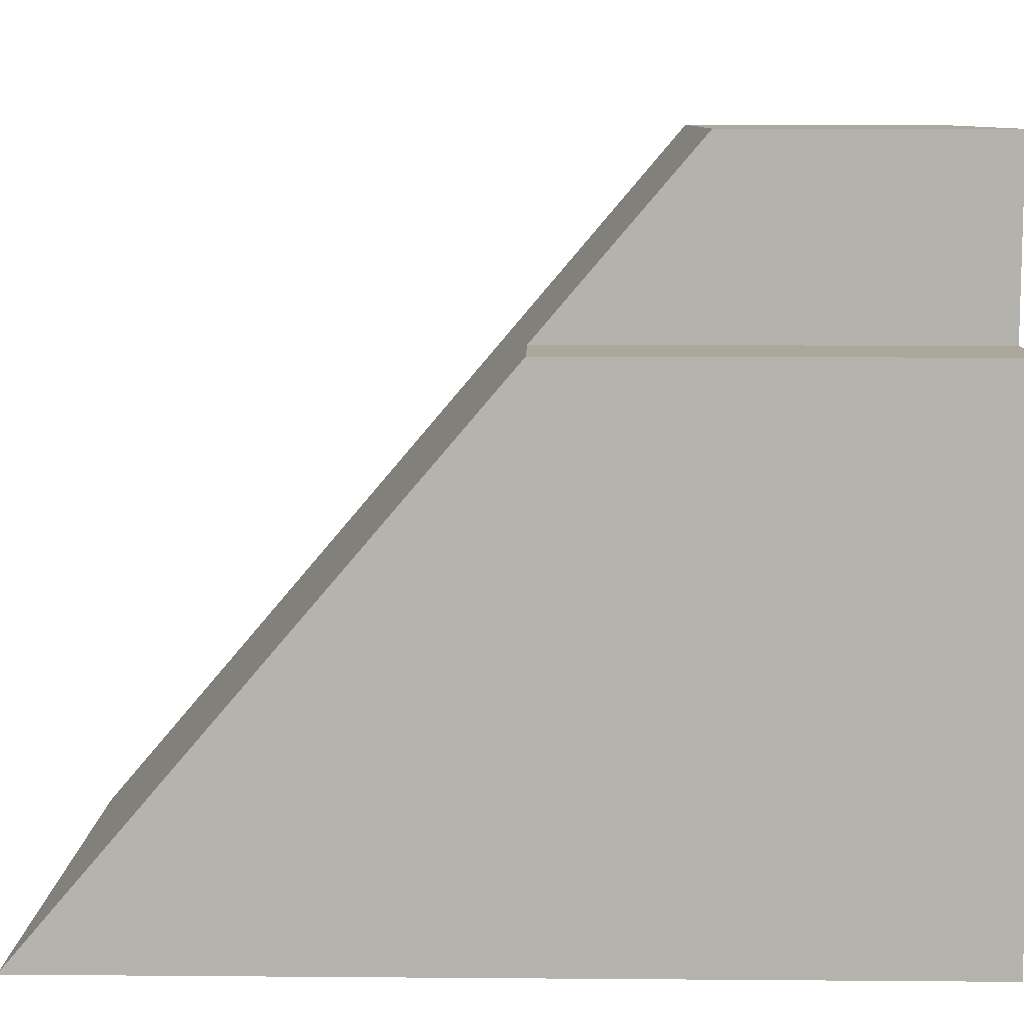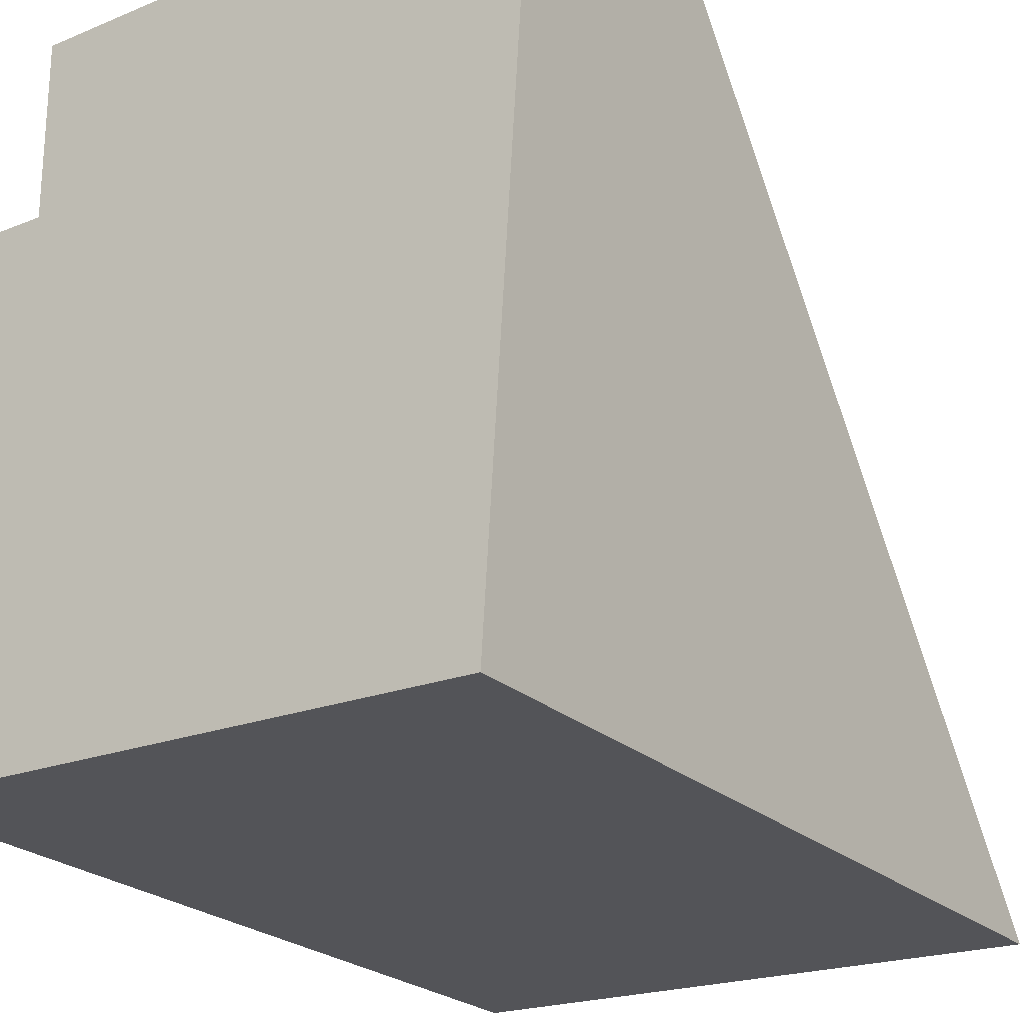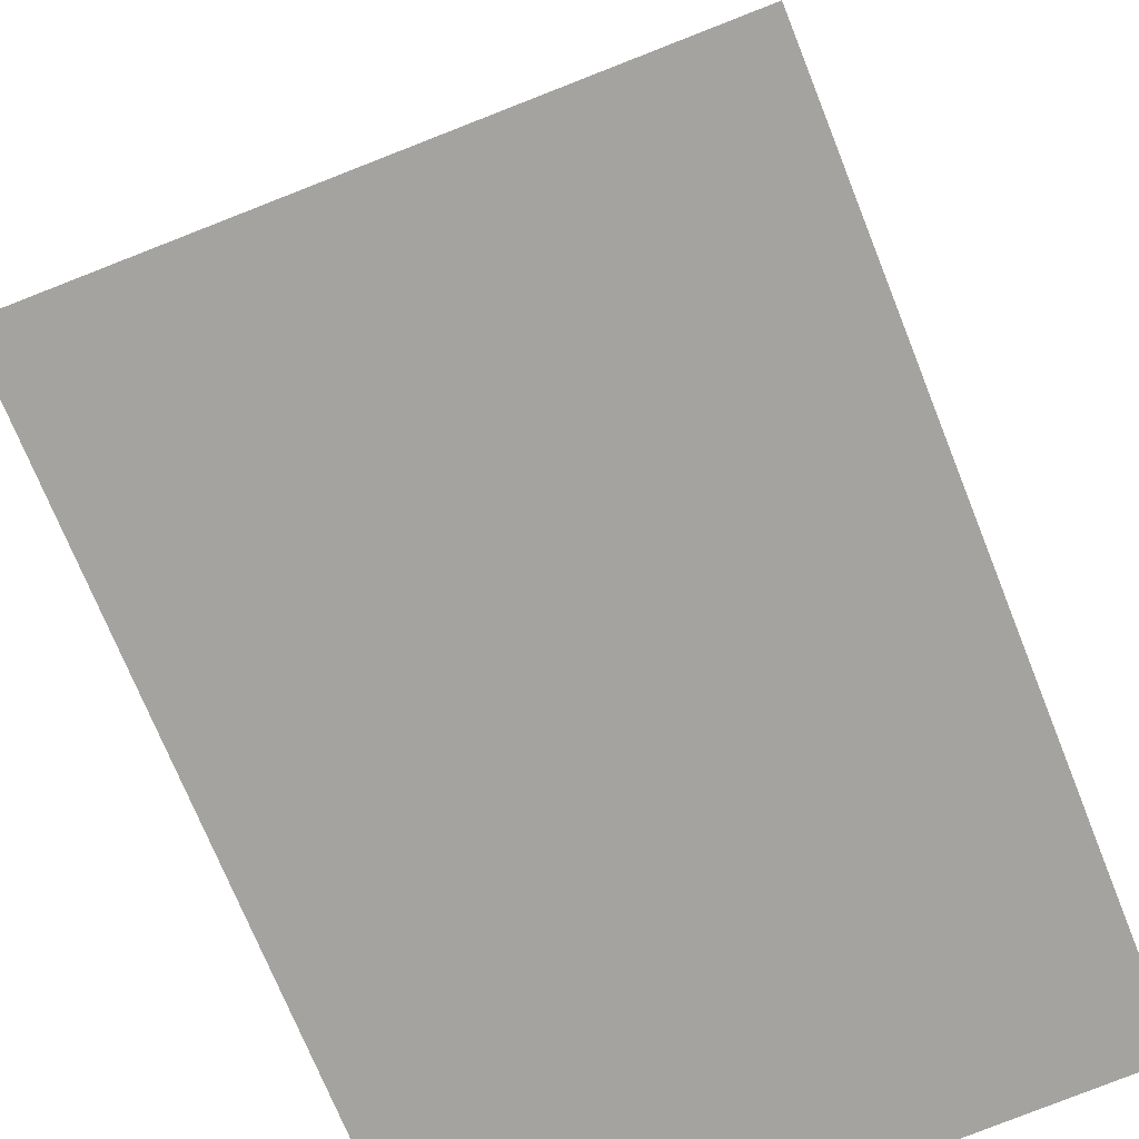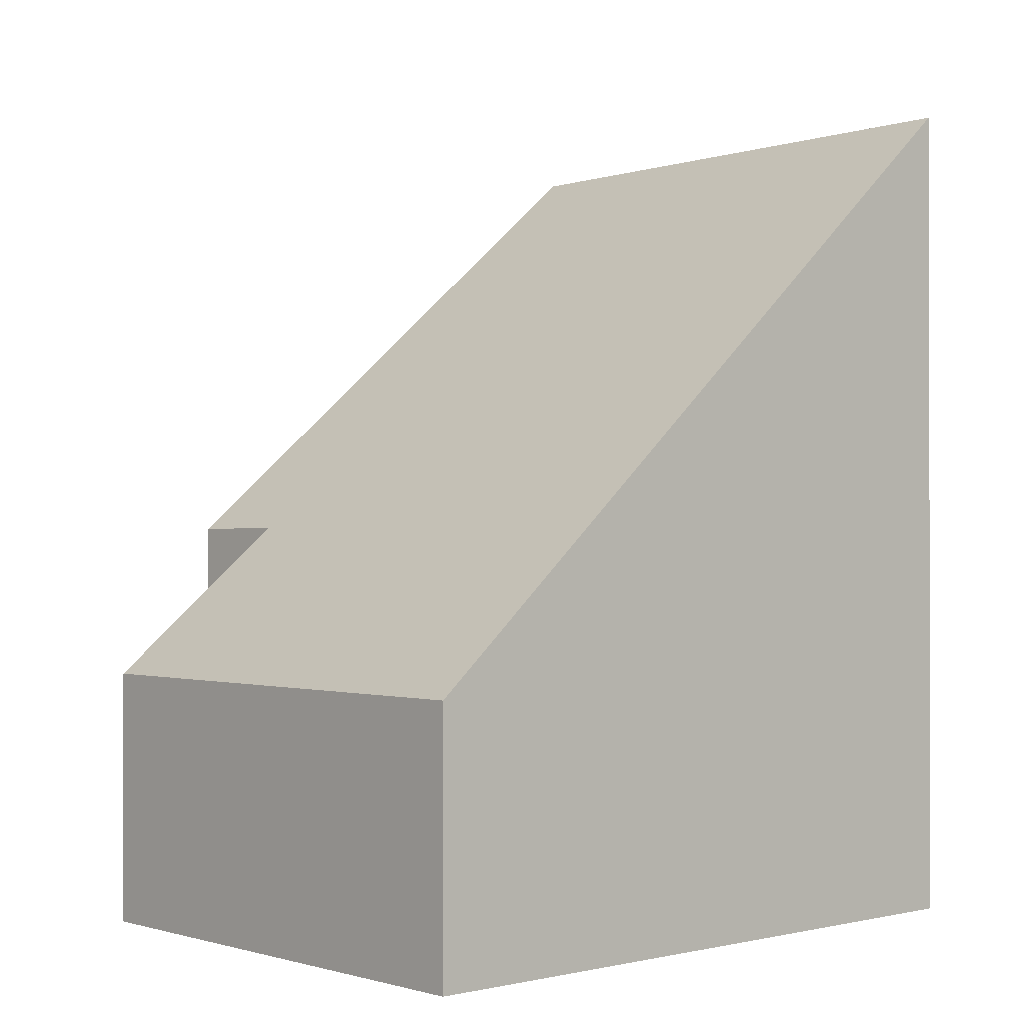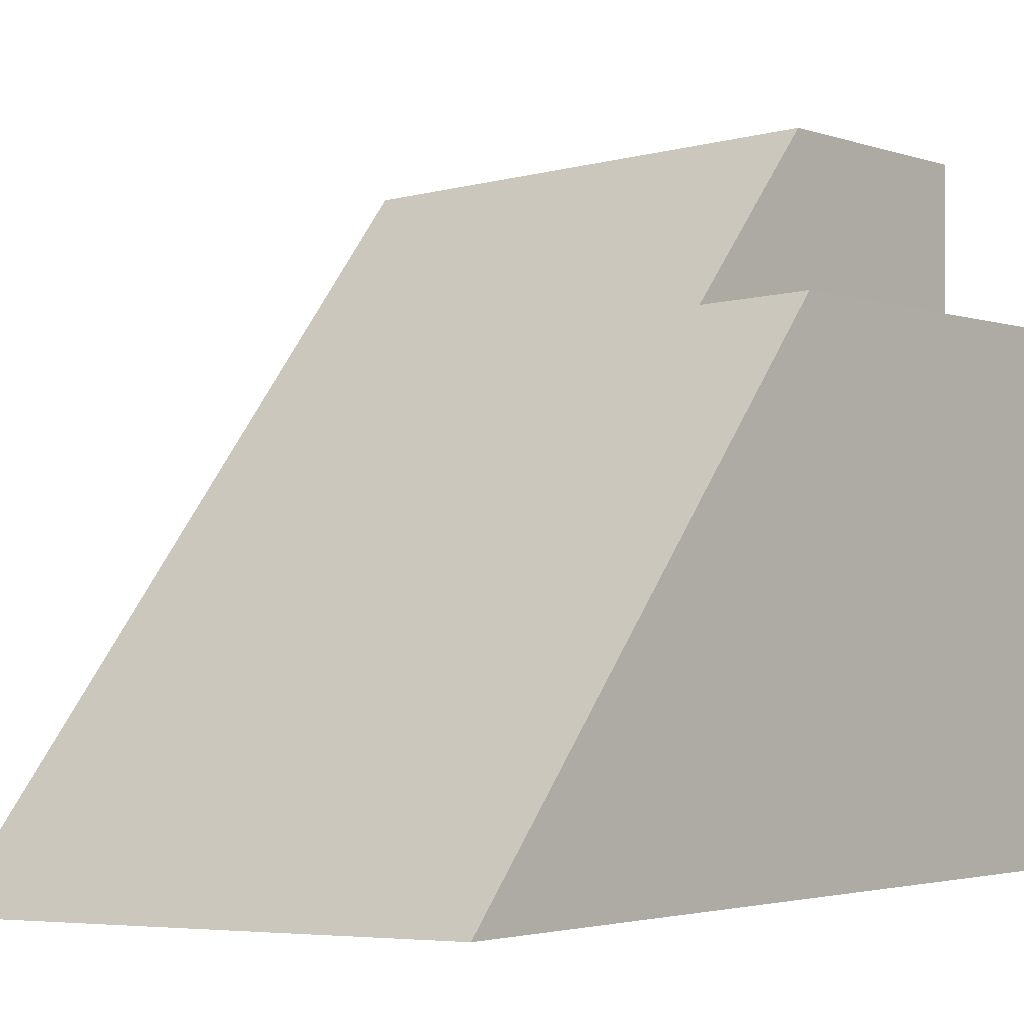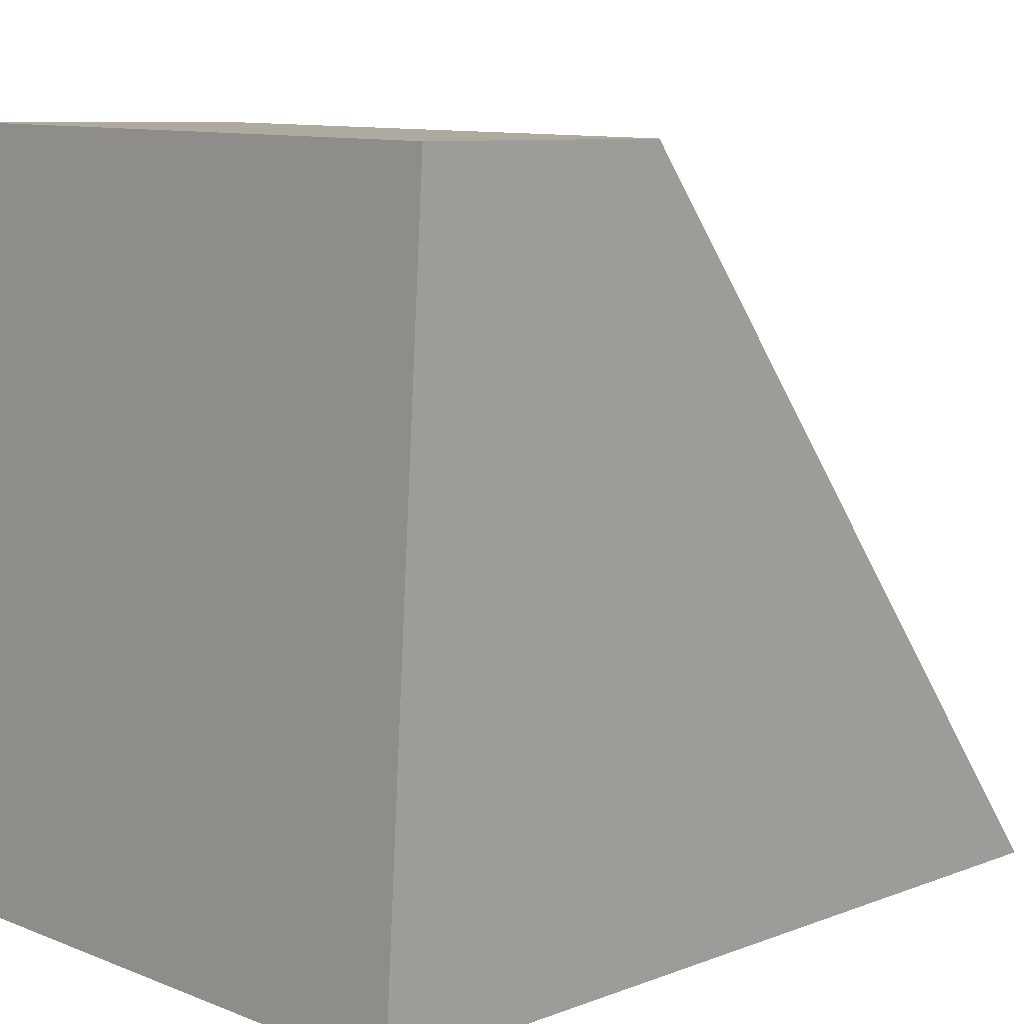
<metadata>
{"format":"obj","ext":"obj","renderer":"f3d","projection":"perspective","resolution":1024,"background":"white","views":[{"elev":9.8,"azim":-88.8,"up":"+Z"},{"elev":-24.7,"azim":35.4,"up":"+Z"},{"elev":-72.0,"azim":-158.2,"up":"+Z"},{"elev":-0.7,"azim":50.3,"up":"+Y"},{"elev":-2.7,"azim":-139.4,"up":"+Z"},{"elev":8.5,"azim":43.8,"up":"+Z"}]}
</metadata>
<code>
v  5.514 7.871 -0.195
v  1.08 2.375 6.376
v  5.93 2.37 6.27
v  1.092 3.78 4.723
v  0.02 3.774 4.754
v  0 7.814 4.785e-16
v  1.08 -3.904e-16 6.376
v  5.93 -3.839e-16 6.27
v  1.092 -2.892e-16 4.723
v  0.02 -2.911e-16 4.754
v  5.514 1.194e-17 -0.195
v  0 0 0
g defaultobject
f 1 2 3
f 2 1 4
f 4 1 5
f 5 1 6
f 7 3 2
f 3 7 8
f 5 9 4
f 9 5 10
f 3 11 1
f 11 3 8
f 11 6 1
f 6 11 12
f 12 5 6
f 5 12 10
f 9 2 4
f 2 9 7
f 7 11 8
f 11 7 9
f 11 9 10
f 11 10 12

</code>
